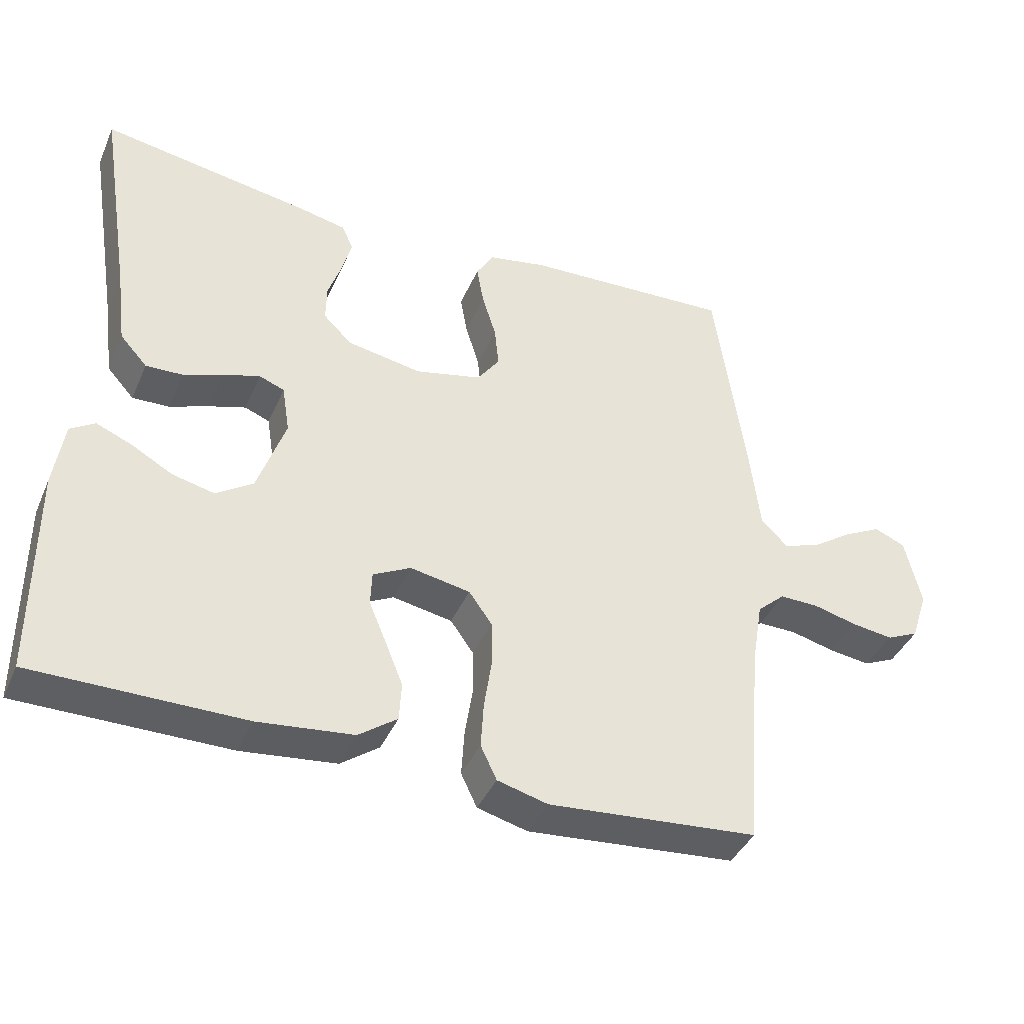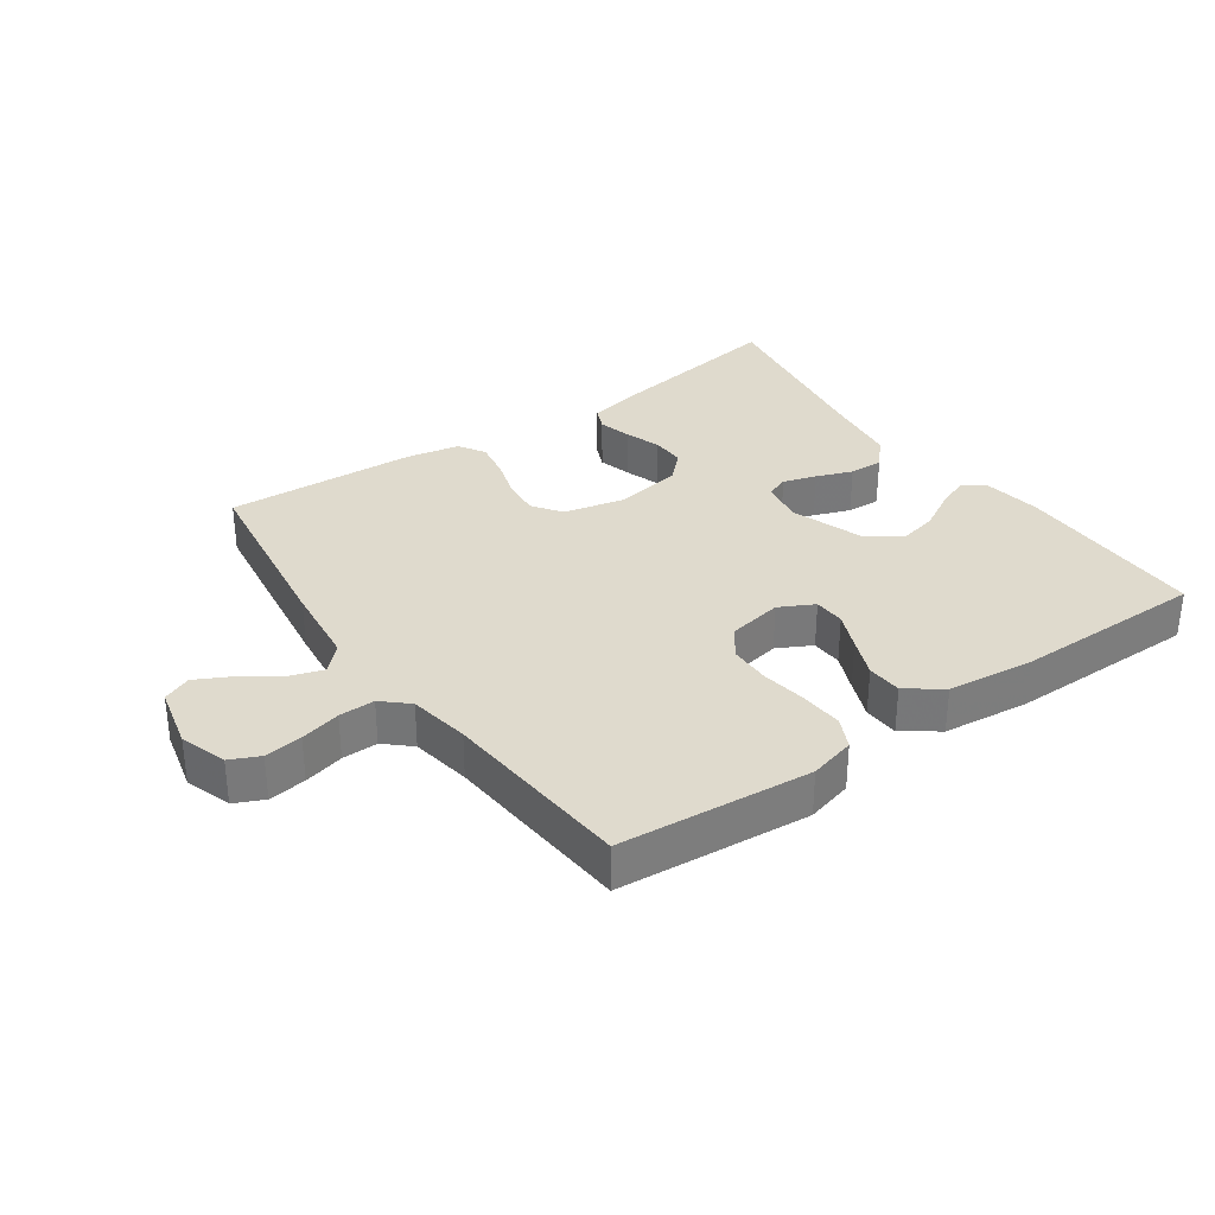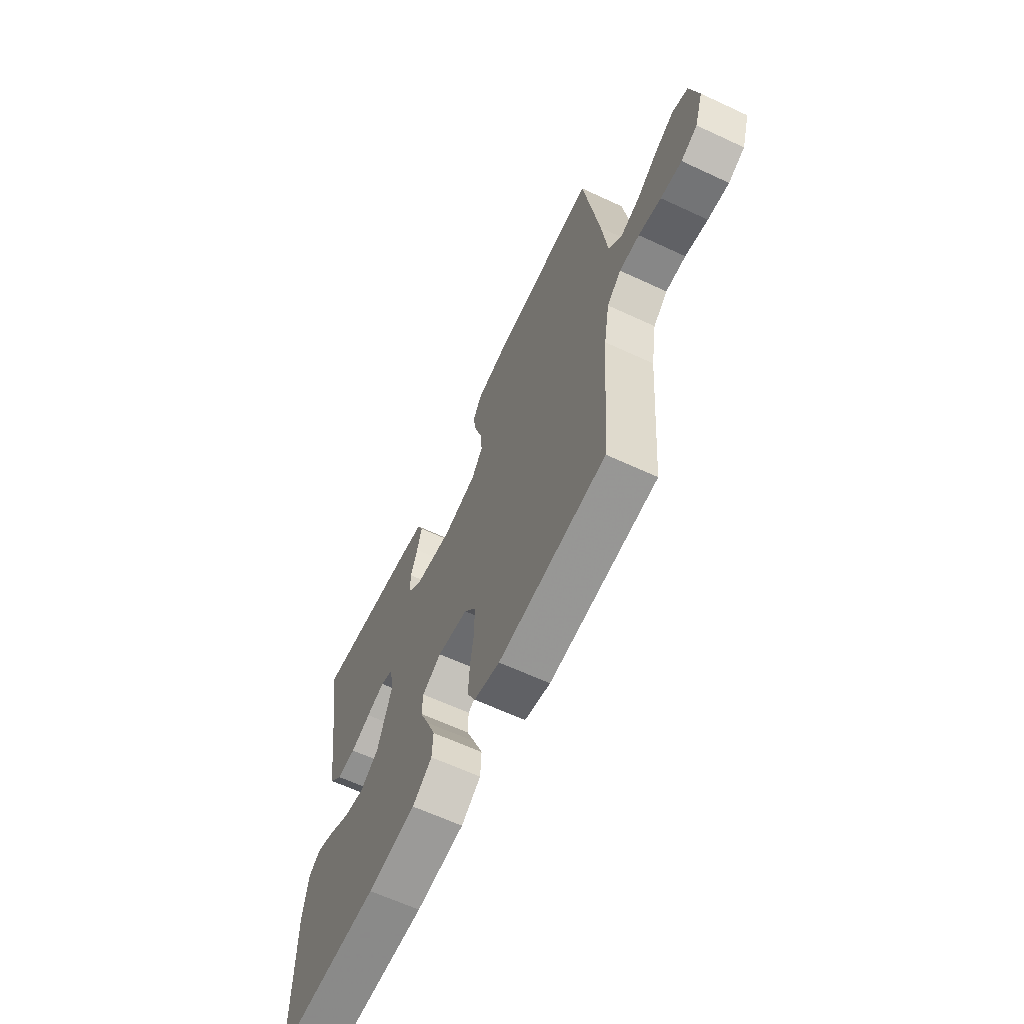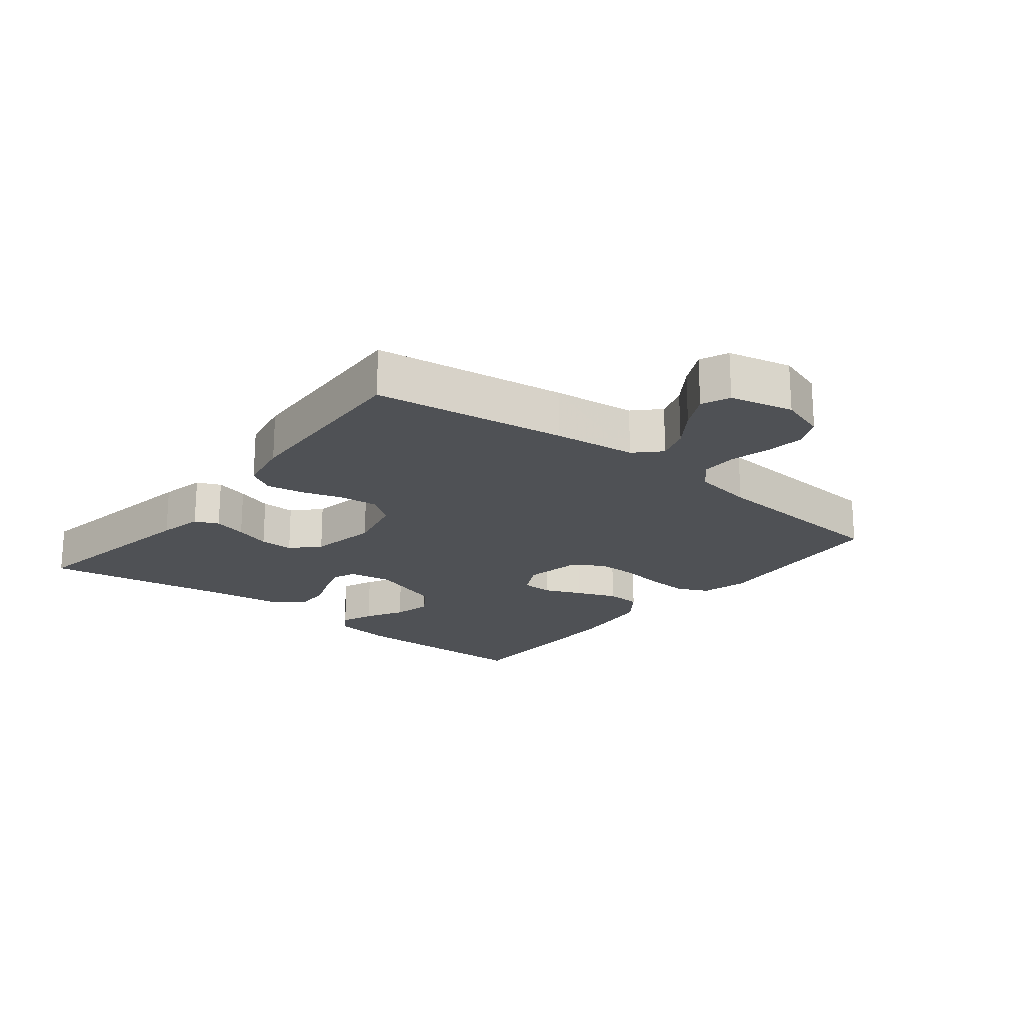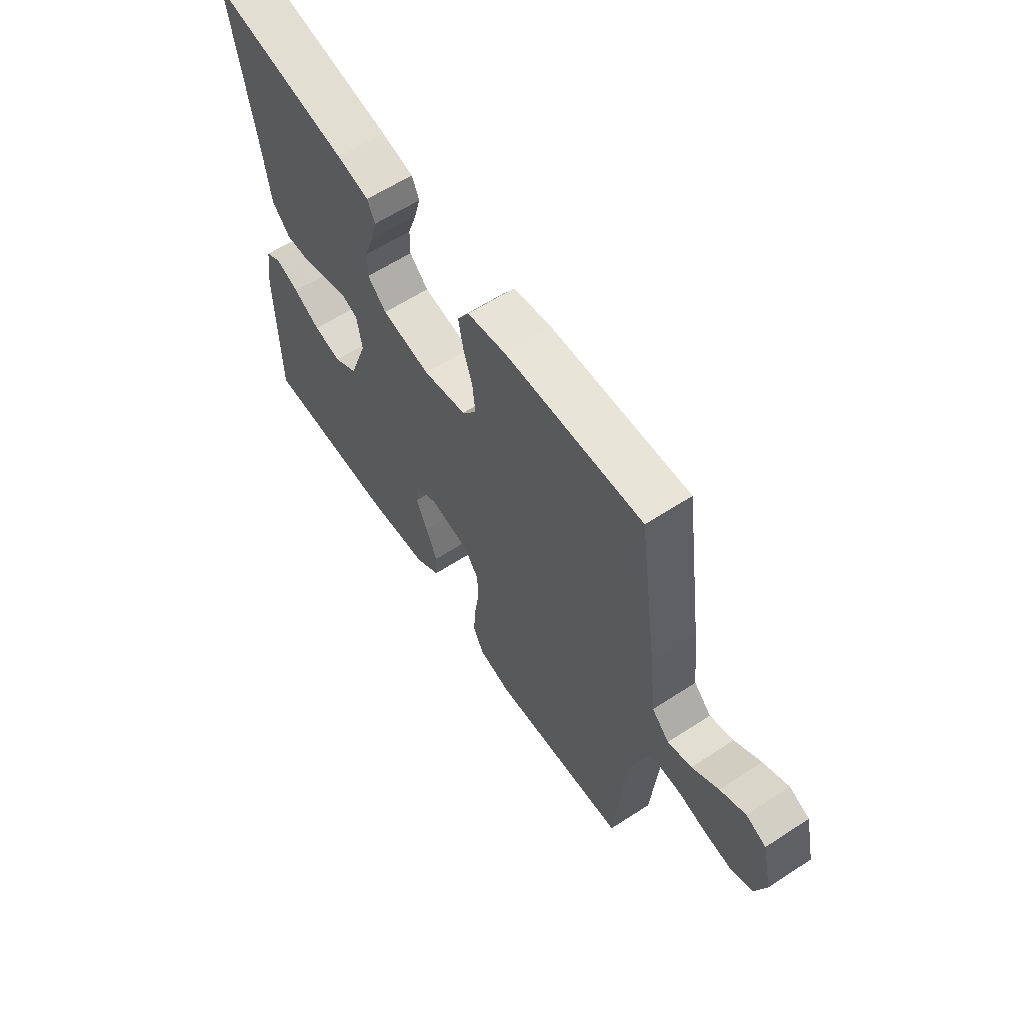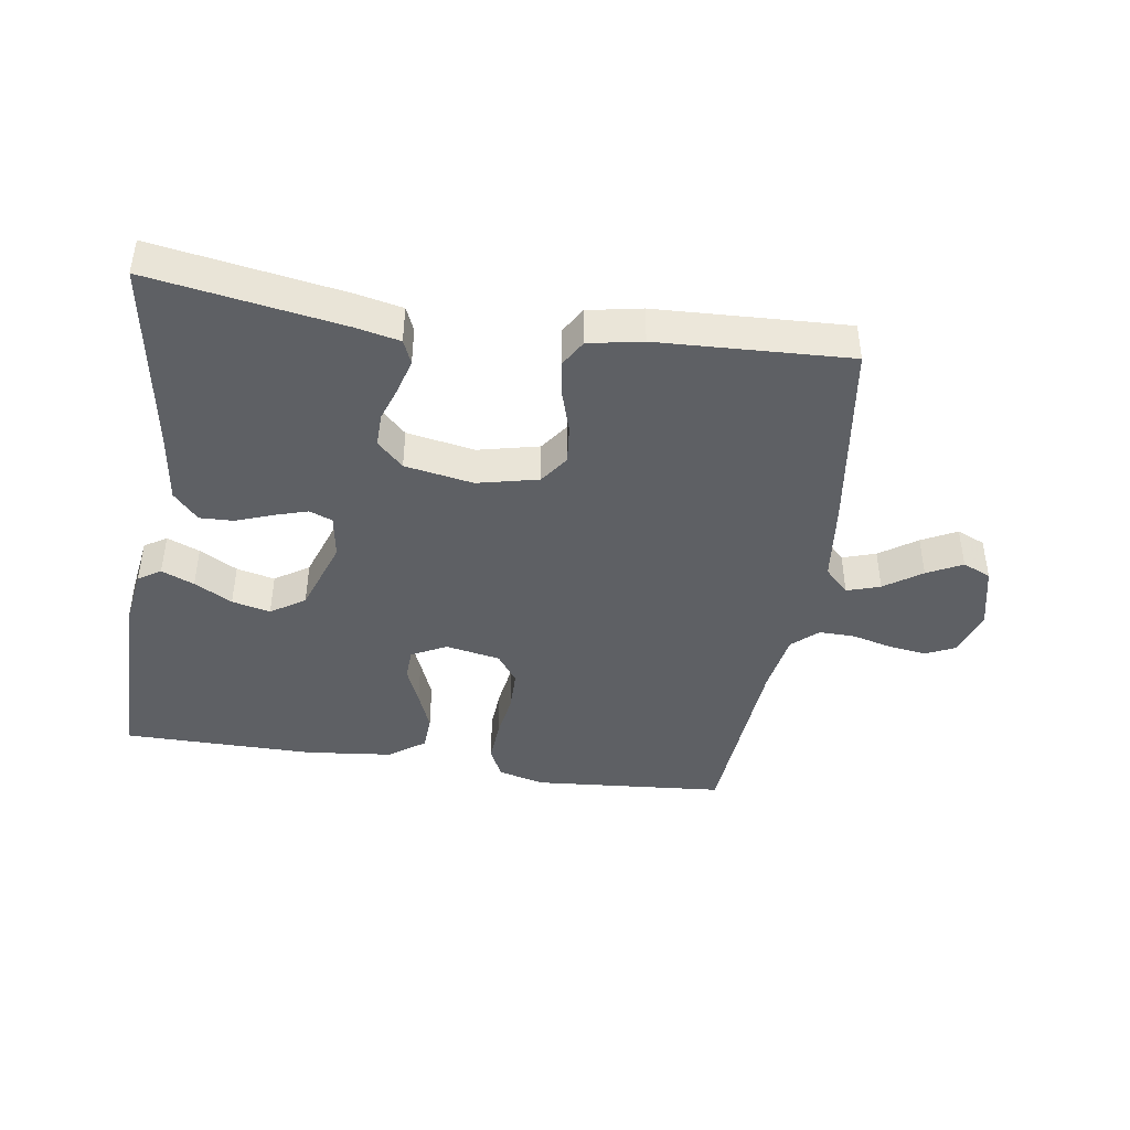
<metadata>
{"format":"obj","ext":"obj","renderer":"f3d","projection":"perspective","resolution":1024,"background":"white","views":[{"elev":-40.4,"azim":-22.3,"up":"+Z"},{"elev":32.6,"azim":145.0,"up":"+Y"},{"elev":-63.5,"azim":64.8,"up":"+Z"},{"elev":-20.0,"azim":51.5,"up":"+Y"},{"elev":61.1,"azim":56.4,"up":"+Z"},{"elev":-42.9,"azim":-8.7,"up":"+Y"}]}
</metadata>
<code>
v 0.5 0.07 -0.5
v 0.2 0.07 -0.525
v 0.128 0.07 -0.506
v 0.105 0.07 -0.458
v 0.109 0.07 -0.392
v 0.12 0.07 -0.32
v 0.119 0.07 -0.255
v 0.086 0.07 -0.209
v 0 0.07 -0.193
v -0.054 0.07 -0.221
v -0.056 0.07 -0.27
v -0.031 0.07 -0.329
v -0.006 0.07 -0.391
v -0.009 0.07 -0.446
v -0.064 0.07 -0.486
v -0.2 0.07 -0.501
v -0.5 0.07 -0.5
v -0.501 0.07 -0.2
v -0.487 0.07 -0.105
v -0.452 0.07 -0.083
v -0.401 0.07 -0.104
v -0.342 0.07 -0.137
v -0.282 0.07 -0.151
v -0.229 0.07 -0.116
v -0.189 0.07 0
v -0.2 0.07 0.069
v -0.236 0.07 0.083
v -0.288 0.07 0.067
v -0.345 0.07 0.046
v -0.398 0.07 0.044
v -0.437 0.07 0.087
v -0.452 0.07 0.2
v -0.5 0.07 0.5
v -0.2 0.07 0.451
v -0.13 0.07 0.436
v -0.114 0.07 0.399
v -0.128 0.07 0.347
v -0.147 0.07 0.291
v -0.148 0.07 0.238
v -0.107 0.07 0.198
v 0 0.07 0.179
v 0.095 0.07 0.201
v 0.127 0.07 0.246
v 0.121 0.07 0.306
v 0.101 0.07 0.37
v 0.091 0.07 0.428
v 0.116 0.07 0.47
v 0.2 0.07 0.486
v 0.5 0.07 0.5
v 0.543 0.07 0.2
v 0.558 0.07 0.071
v 0.596 0.07 0.033
v 0.648 0.07 0.05
v 0.706 0.07 0.09
v 0.761 0.07 0.118
v 0.805 0.07 0.099
v 0.828 0.07 0
v 0.804 0.07 -0.073
v 0.758 0.07 -0.094
v 0.699 0.07 -0.086
v 0.636 0.07 -0.07
v 0.58 0.07 -0.069
v 0.54 0.07 -0.105
v 0.524 0.07 -0.2
v 0.5 0 -0.5
v 0.2 0 -0.525
v 0.128 0 -0.506
v 0.105 0 -0.458
v 0.109 0 -0.392
v 0.12 0 -0.32
v 0.119 0 -0.255
v 0.086 0 -0.209
v 0 0 -0.193
v -0.054 0 -0.221
v -0.056 0 -0.27
v -0.031 0 -0.329
v -0.006 0 -0.391
v -0.009 0 -0.446
v -0.064 0 -0.486
v -0.2 0 -0.501
v -0.5 0 -0.5
v -0.501 0 -0.2
v -0.487 0 -0.105
v -0.452 0 -0.083
v -0.401 0 -0.104
v -0.342 0 -0.137
v -0.282 0 -0.151
v -0.229 0 -0.116
v -0.189 0 0
v -0.2 0 0.069
v -0.236 0 0.083
v -0.288 0 0.067
v -0.345 0 0.046
v -0.398 0 0.044
v -0.437 0 0.087
v -0.452 0 0.2
v -0.5 0 0.5
v -0.2 0 0.451
v -0.13 0 0.436
v -0.114 0 0.399
v -0.128 0 0.347
v -0.147 0 0.291
v -0.148 0 0.238
v -0.107 0 0.198
v 0 0 0.179
v 0.095 0 0.201
v 0.127 0 0.246
v 0.121 0 0.306
v 0.101 0 0.37
v 0.091 0 0.428
v 0.116 0 0.47
v 0.2 0 0.486
v 0.5 0 0.5
v 0.543 0 0.2
v 0.558 0 0.071
v 0.596 0 0.033
v 0.648 0 0.05
v 0.706 0 0.09
v 0.761 0 0.118
v 0.805 0 0.099
v 0.828 0 0
v 0.804 0 -0.073
v 0.758 0 -0.094
v 0.699 0 -0.086
v 0.636 0 -0.07
v 0.58 0 -0.069
v 0.54 0 -0.105
v 0.524 0 -0.2
f 59 60 61
f 58 59 61
f 57 58 61
f 56 57 61
f 55 56 61
f 54 55 61
f 53 54 61
f 52 53 61 62
f 51 52 62 63
f 51 63 64
f 50 51 64
f 49 50 64
f 48 49 64
f 47 48 64
f 46 47 64
f 45 46 64
f 44 45 64
f 36 37 38
f 35 36 38
f 34 35 38
f 33 34 38
f 32 33 38
f 32 38 39
f 31 32 39
f 30 31 39
f 29 30 39
f 28 29 39
f 27 28 39 40
f 20 21 22
f 19 20 22
f 18 19 22
f 17 18 22
f 16 17 22
f 15 16 22
f 14 15 22
f 13 14 22
f 12 13 22
f 11 12 22 23
f 10 11 23 24
f 4 5 6
f 3 4 6
f 2 3 6
f 1 2 6
f 64 1 6
f 64 6 7
f 43 44 64
f 64 7 8
f 43 64 8
f 42 43 8
f 41 42 8 9
f 26 27 40 41
f 41 9 10
f 26 41 10
f 25 26 10
f 10 24 25
f 125 124 123
f 125 123 122
f 125 122 121
f 125 121 120
f 125 120 119
f 125 119 118
f 125 118 117
f 126 125 117 116
f 127 126 116 115
f 128 127 115
f 128 115 114
f 128 114 113
f 128 113 112
f 128 112 111
f 128 111 110
f 128 110 109
f 128 109 108
f 102 101 100
f 102 100 99
f 102 99 98
f 102 98 97
f 102 97 96
f 103 102 96
f 103 96 95
f 103 95 94
f 103 94 93
f 103 93 92
f 104 103 92 91
f 86 85 84
f 86 84 83
f 86 83 82
f 86 82 81
f 86 81 80
f 86 80 79
f 86 79 78
f 86 78 77
f 86 77 76
f 87 86 76 75
f 88 87 75 74
f 70 69 68
f 70 68 67
f 70 67 66
f 70 66 65
f 70 65 128
f 71 70 128
f 128 108 107
f 72 71 128
f 72 128 107
f 72 107 106
f 73 72 106 105
f 105 104 91 90
f 74 73 105
f 74 105 90
f 74 90 89
f 89 88 74
f 1 65 66 2
f 2 66 67 3
f 3 67 68 4
f 4 68 69 5
f 5 69 70 6
f 6 70 71 7
f 7 71 72 8
f 8 72 73 9
f 9 73 74 10
f 10 74 75 11
f 11 75 76 12
f 12 76 77 13
f 13 77 78 14
f 14 78 79 15
f 15 79 80 16
f 16 80 81 17
f 17 81 82 18
f 18 82 83 19
f 19 83 84 20
f 20 84 85 21
f 21 85 86 22
f 22 86 87 23
f 23 87 88 24
f 24 88 89 25
f 25 89 90 26
f 26 90 91 27
f 27 91 92 28
f 28 92 93 29
f 29 93 94 30
f 30 94 95 31
f 31 95 96 32
f 32 96 97 33
f 33 97 98 34
f 34 98 99 35
f 35 99 100 36
f 36 100 101 37
f 37 101 102 38
f 38 102 103 39
f 39 103 104 40
f 40 104 105 41
f 41 105 106 42
f 42 106 107 43
f 43 107 108 44
f 44 108 109 45
f 45 109 110 46
f 46 110 111 47
f 47 111 112 48
f 48 112 113 49
f 49 113 114 50
f 50 114 115 51
f 51 115 116 52
f 52 116 117 53
f 53 117 118 54
f 54 118 119 55
f 55 119 120 56
f 56 120 121 57
f 57 121 122 58
f 58 122 123 59
f 59 123 124 60
f 60 124 125 61
f 61 125 126 62
f 62 126 127 63
f 63 127 128 64
f 64 128 65 1

</code>
